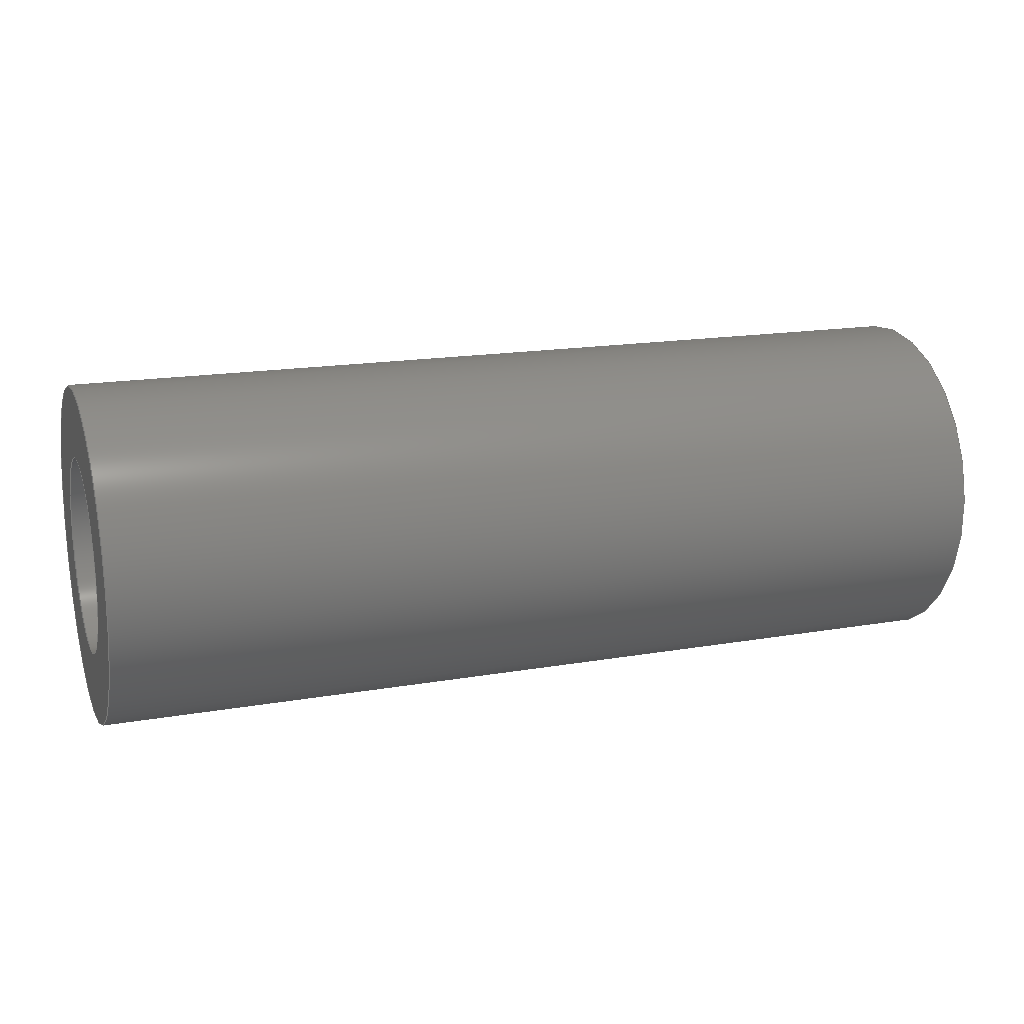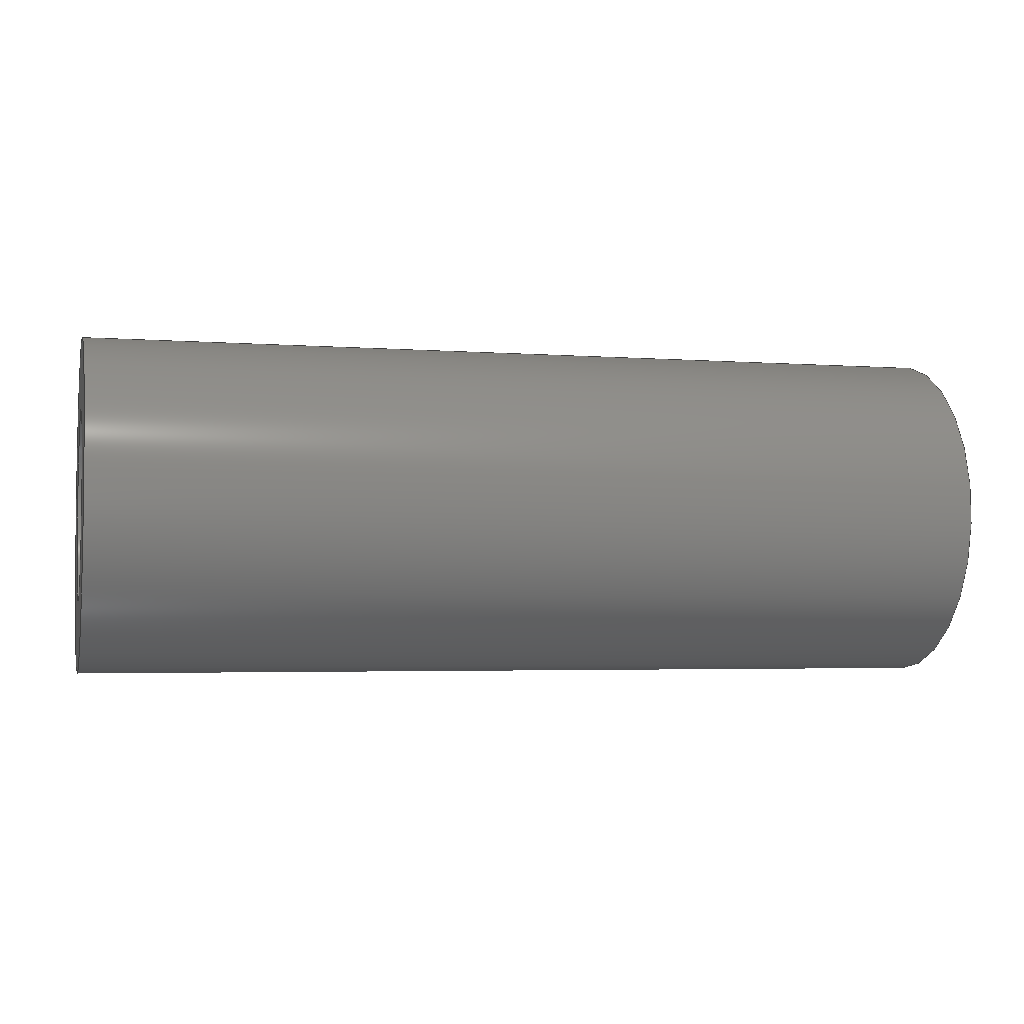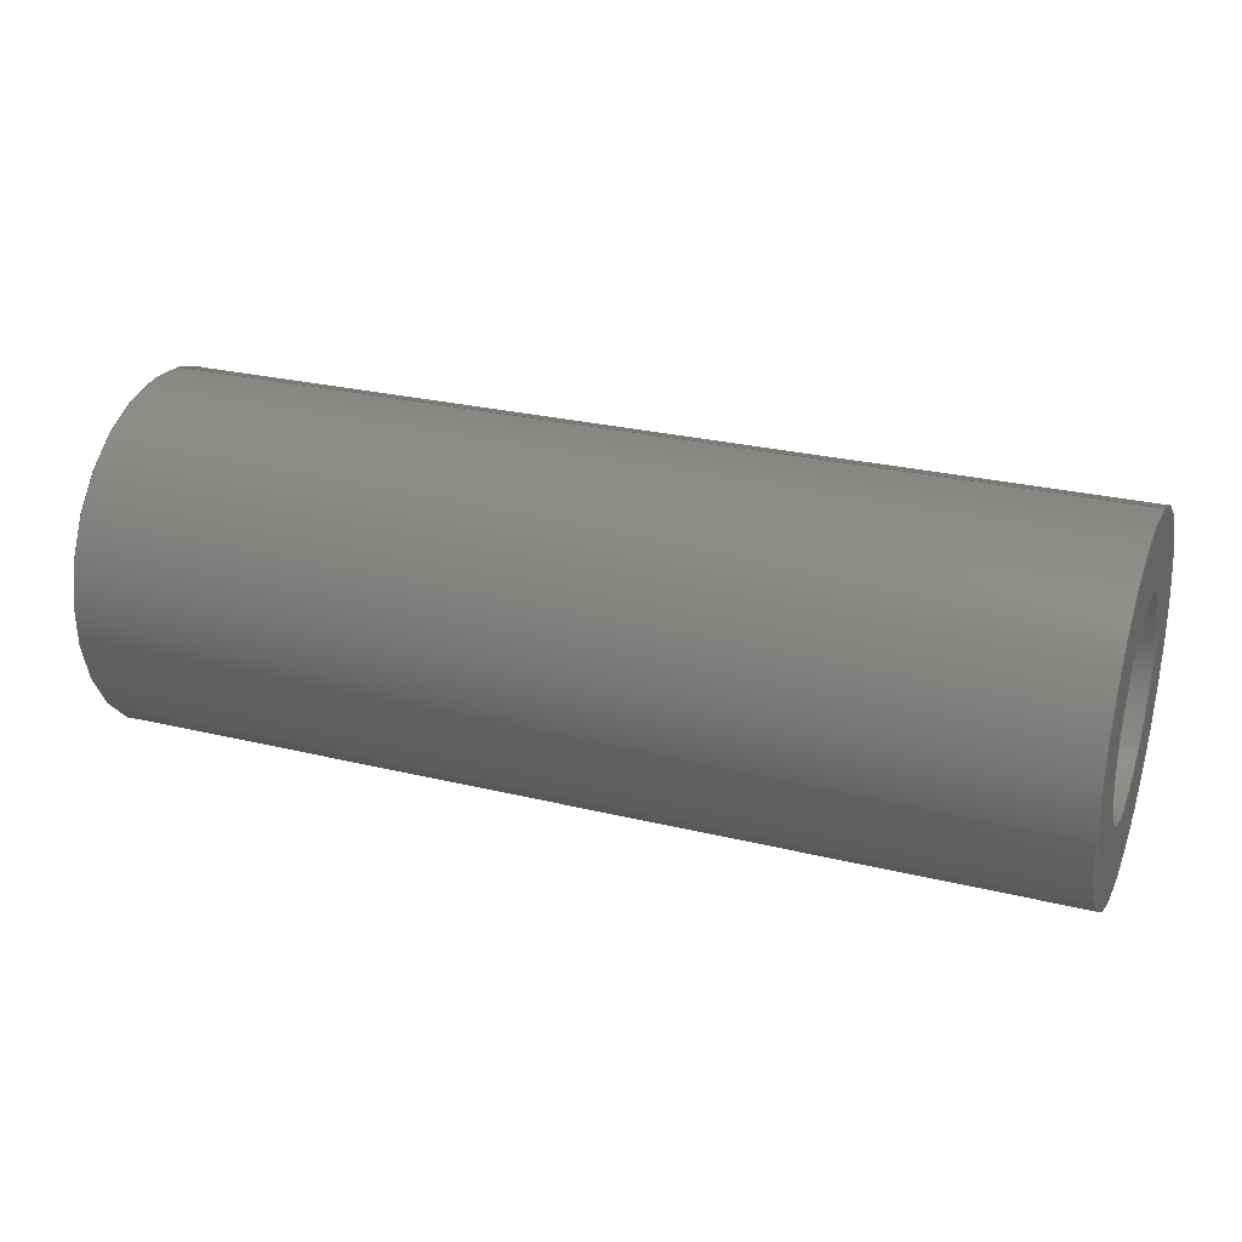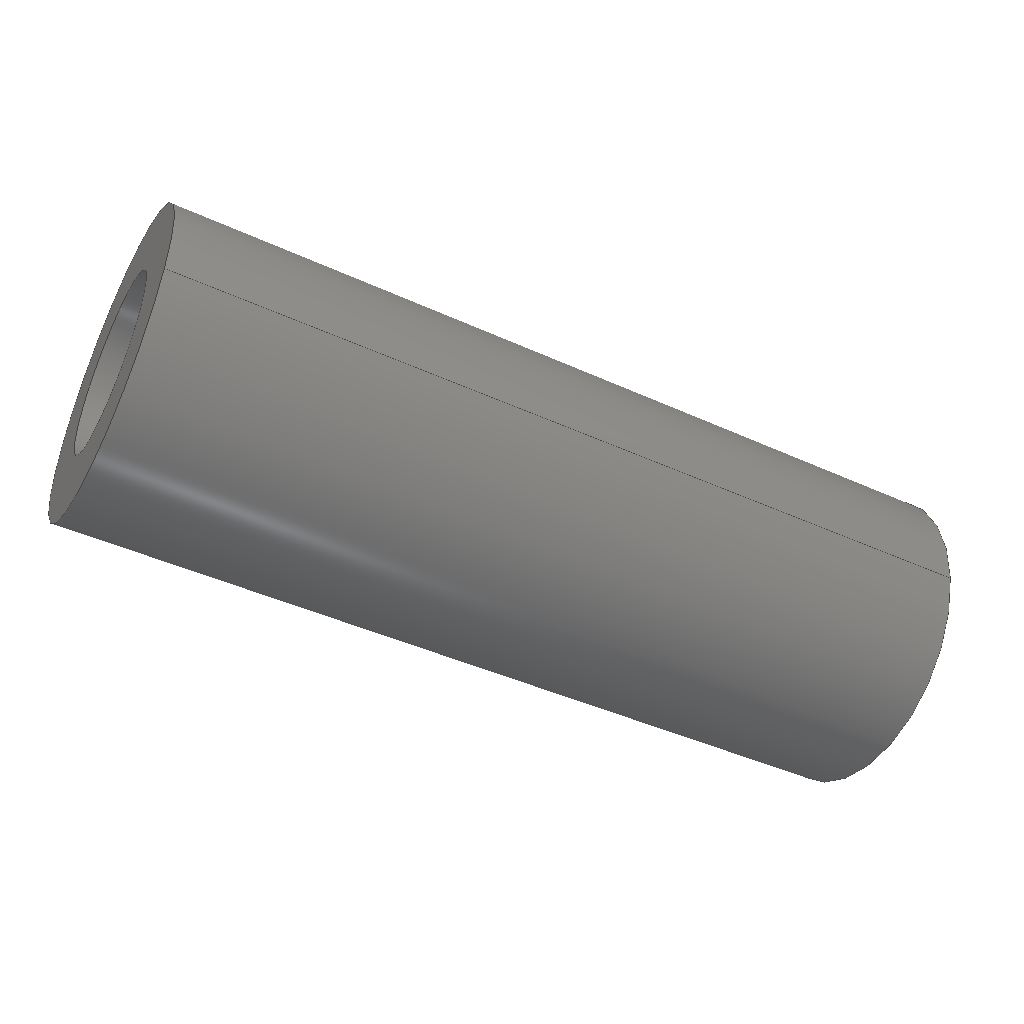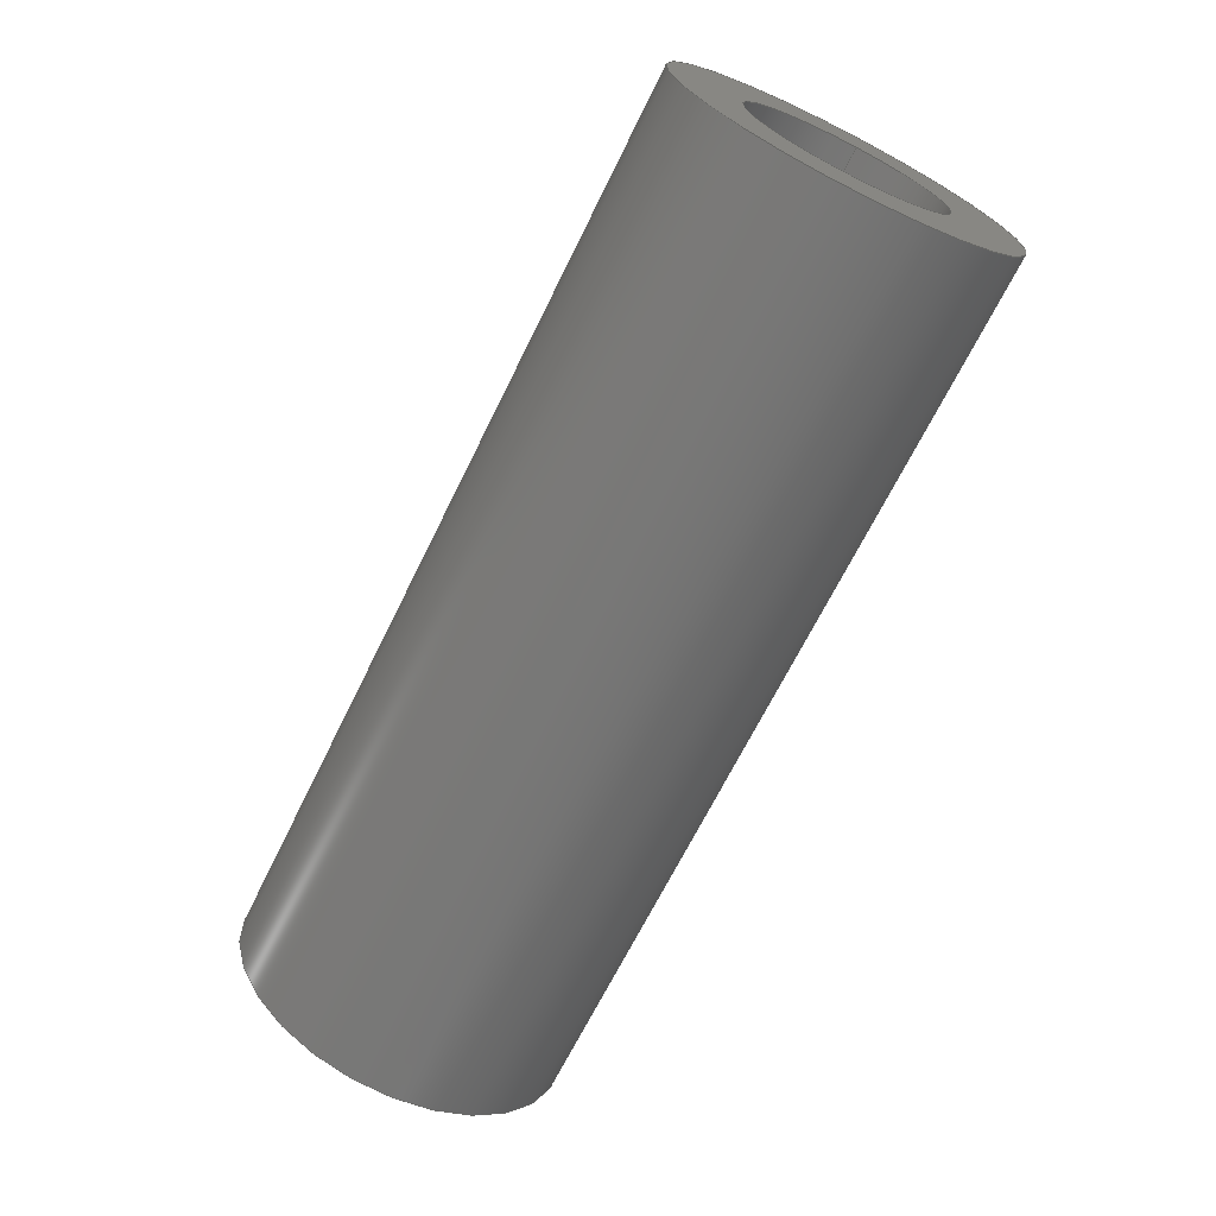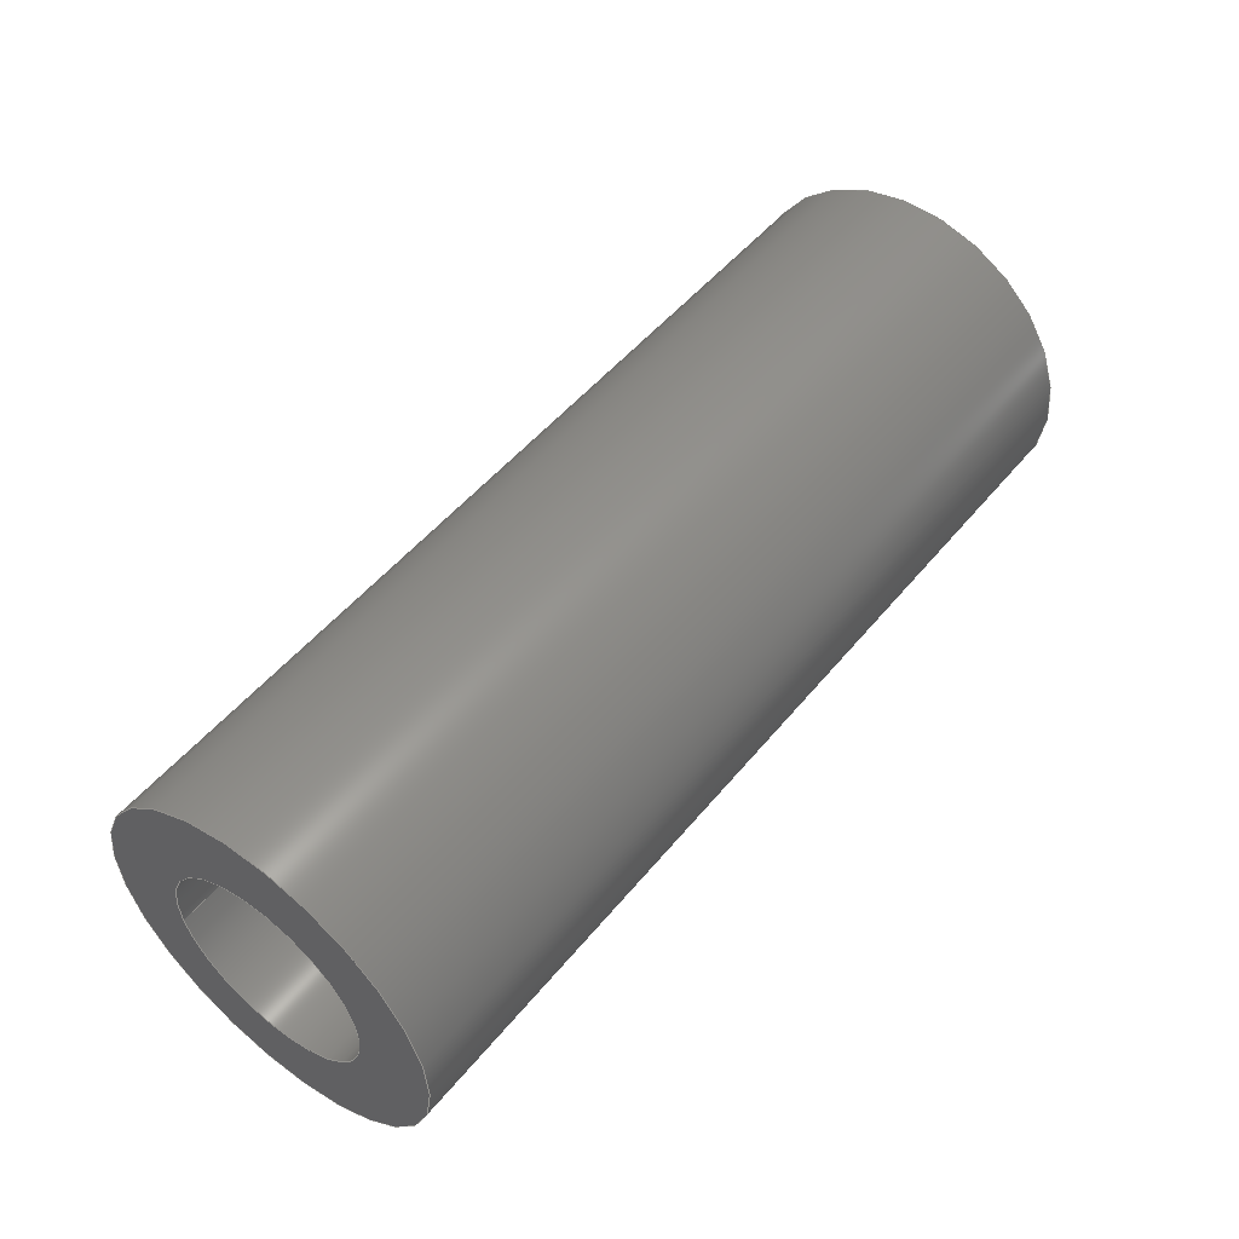
<metadata>
{"format":"step","ext":"step","renderer":"f3d","projection":"perspective","resolution":1024,"background":"white","views":[{"elev":16.8,"azim":-19.5,"up":"+Y"},{"elev":-3.4,"azim":165.6,"up":"+Y"},{"elev":27.2,"azim":20.6,"up":"+Y"},{"elev":-43.9,"azim":151.8,"up":"+Z"},{"elev":-67.9,"azim":63.8,"up":"+Y"},{"elev":50.9,"azim":-52.1,"up":"+Z"}]}
</metadata>
<code>
ISO-10303-21;
DATA;
#1=PROPERTY_DEFINITION_REPRESENTATION(#5,#3);
#2=PROPERTY_DEFINITION_REPRESENTATION(#6,#4);
#3=REPRESENTATION('',(#7),#108);
#4=REPRESENTATION('',(#8),#108);
#5=PROPERTY_DEFINITION('pmi validation property','',#113);
#6=PROPERTY_DEFINITION('pmi validation property','',#113);
#7=VALUE_REPRESENTATION_ITEM('number of annotations',COUNT_MEASURE(0));
#8=VALUE_REPRESENTATION_ITEM('number of views',COUNT_MEASURE(0));
#9=SHAPE_REPRESENTATION_RELATIONSHIP('','',#66,#10);
#10=ADVANCED_BREP_SHAPE_REPRESENTATION('',(#64),#108);
#11=CYLINDRICAL_SURFACE('',#74,0.001191);
#12=CYLINDRICAL_SURFACE('',#75,0.0006906);
#13=ORIENTED_EDGE('',*,*,#21,.T.);
#14=ORIENTED_EDGE('',*,*,#22,.F.);
#15=ORIENTED_EDGE('',*,*,#23,.T.);
#16=ORIENTED_EDGE('',*,*,#24,.T.);
#17=ORIENTED_EDGE('',*,*,#24,.F.);
#18=ORIENTED_EDGE('',*,*,#22,.T.);
#19=ORIENTED_EDGE('',*,*,#23,.F.);
#20=ORIENTED_EDGE('',*,*,#21,.F.);
#21=EDGE_CURVE('',#25,#25,#29,.T.);
#22=EDGE_CURVE('',#26,#26,#30,.T.);
#23=EDGE_CURVE('',#27,#27,#31,.F.);
#24=EDGE_CURVE('',#28,#28,#32,.T.);
#25=VERTEX_POINT('',#97);
#26=VERTEX_POINT('',#99);
#27=VERTEX_POINT('',#102);
#28=VERTEX_POINT('',#104);
#29=CIRCLE('',#69,0.0006906);
#30=CIRCLE('',#70,0.001191);
#31=CIRCLE('',#72,0.0006906);
#32=CIRCLE('',#73,0.001191);
#33=EDGE_LOOP('',(#13));
#34=EDGE_LOOP('',(#14));
#35=EDGE_LOOP('',(#15));
#36=EDGE_LOOP('',(#16));
#37=EDGE_LOOP('',(#17));
#38=EDGE_LOOP('',(#18));
#39=EDGE_LOOP('',(#19));
#40=EDGE_LOOP('',(#20));
#41=FACE_BOUND('',#33,.T.);
#42=FACE_BOUND('',#34,.T.);
#43=FACE_BOUND('',#35,.T.);
#44=FACE_BOUND('',#36,.T.);
#45=FACE_BOUND('',#37,.T.);
#46=FACE_BOUND('',#38,.T.);
#47=FACE_BOUND('',#39,.T.);
#48=FACE_BOUND('',#40,.T.);
#49=PLANE('',#68);
#50=PLANE('',#71);
#51=ADVANCED_FACE('',(#41,#42),#49,.T.);
#52=ADVANCED_FACE('',(#43,#44),#50,.F.);
#53=ADVANCED_FACE('',(#45,#46),#11,.T.);
#54=ADVANCED_FACE('',(#47,#48),#12,.F.);
#55=CLOSED_SHELL('',(#51,#52,#53,#54));
#56=STYLED_ITEM('',(#57),#64);
#57=PRESENTATION_STYLE_ASSIGNMENT((#58));
#58=SURFACE_STYLE_USAGE(.BOTH.,#59);
#59=SURFACE_SIDE_STYLE('',(#60));
#60=SURFACE_STYLE_FILL_AREA(#61);
#61=FILL_AREA_STYLE('',(#62));
#62=FILL_AREA_STYLE_COLOUR('',#63);
#63=COLOUR_RGB('',0.1961,0.1961,0.1961);
#64=MANIFOLD_SOLID_BREP('Spring Pin, 1/8-in OD, 1/4-in L',#55);
#65=SHAPE_DEFINITION_REPRESENTATION(#113,#66);
#66=SHAPE_REPRESENTATION('Spring Pin, 1/8-in OD, 1/4-in L',(#67),#108);
#67=AXIS2_PLACEMENT_3D('',#94,#76,#77);
#68=AXIS2_PLACEMENT_3D('',#95,#78,#79);
#69=AXIS2_PLACEMENT_3D('',#96,#80,#81);
#70=AXIS2_PLACEMENT_3D('',#98,#82,#83);
#71=AXIS2_PLACEMENT_3D('',#100,#84,#85);
#72=AXIS2_PLACEMENT_3D('',#101,#86,#87);
#73=AXIS2_PLACEMENT_3D('',#103,#88,#89);
#74=AXIS2_PLACEMENT_3D('',#105,#90,#91);
#75=AXIS2_PLACEMENT_3D('',#106,#92,#93);
#76=DIRECTION('',(0,0,1));
#77=DIRECTION('',(1,0,0));
#78=DIRECTION('',(-1,-1.84e-17,-1.109e-17));
#79=DIRECTION('',(1.467e-17,-0.2079,-0.9781));
#80=DIRECTION('',(1,1.84e-17,1.109e-17));
#81=DIRECTION('',(-1.57e-17,0.9781,-0.2079));
#82=DIRECTION('',(1,1.84e-17,1.109e-17));
#83=DIRECTION('',(-1.57e-17,0.9781,-0.2079));
#84=DIRECTION('',(-1,-1.84e-17,-1.109e-17));
#85=DIRECTION('',(1.467e-17,-0.2079,-0.9781));
#86=DIRECTION('',(1,1.84e-17,1.109e-17));
#87=DIRECTION('',(-1.57e-17,0.9781,-0.2079));
#88=DIRECTION('',(1,1.84e-17,1.109e-17));
#89=DIRECTION('',(-1.57e-17,0.9781,-0.2079));
#90=DIRECTION('',(-1,-1.84e-17,-1.109e-17));
#91=DIRECTION('',(-1.57e-17,0.9781,-0.2079));
#92=DIRECTION('',(-1,-1.84e-17,-1.109e-17));
#93=DIRECTION('',(-1.57e-17,0.9781,-0.2079));
#94=CARTESIAN_POINT('',(0,0,0));
#95=CARTESIAN_POINT('',(-0.02179,0.5935,-0.01301));
#96=CARTESIAN_POINT('',(-0.02179,0.5881,-0.01905));
#97=CARTESIAN_POINT('',(-0.02179,0.5888,-0.0192));
#98=CARTESIAN_POINT('',(-0.02179,0.5881,-0.01905));
#99=CARTESIAN_POINT('',(-0.02179,0.5892,-0.0193));
#100=CARTESIAN_POINT('',(-0.01544,0.5935,-0.01301));
#101=CARTESIAN_POINT('',(-0.01544,0.5881,-0.01905));
#102=CARTESIAN_POINT('',(-0.01544,0.5888,-0.0192));
#103=CARTESIAN_POINT('',(-0.01544,0.5881,-0.01905));
#104=CARTESIAN_POINT('',(-0.01544,0.5892,-0.0193));
#105=CARTESIAN_POINT('',(-0.01544,0.5881,-0.01905));
#106=CARTESIAN_POINT('',(-0.01544,0.5881,-0.01905));
#107=MECHANICAL_DESIGN_GEOMETRIC_PRESENTATION_REPRESENTATION('',(#56),#108);
#108=(
GEOMETRIC_REPRESENTATION_CONTEXT(3)
GLOBAL_UNCERTAINTY_ASSIGNED_CONTEXT((#109))
GLOBAL_UNIT_ASSIGNED_CONTEXT((#112,#111,#110))
REPRESENTATION_CONTEXT('Spring Pin, 1/8-in OD, 1/4-in L',
'TOP_LEVEL_ASSEMBLY_PART')
);
#109=UNCERTAINTY_MEASURE_WITH_UNIT(LENGTH_MEASURE(5e-06),#112,
'DISTANCE_ACCURACY_VALUE','Maximum Tolerance applied to model');
#110=(
NAMED_UNIT(*)
SI_UNIT($,.STERADIAN.)
SOLID_ANGLE_UNIT()
);
#111=(
NAMED_UNIT(*)
PLANE_ANGLE_UNIT()
SI_UNIT($,.RADIAN.)
);
#112=(
LENGTH_UNIT()
NAMED_UNIT(*)
SI_UNIT($,.METRE.)
);
#113=PRODUCT_DEFINITION_SHAPE('','',#114);
#114=PRODUCT_DEFINITION('','',#116,#115);
#115=PRODUCT_DEFINITION_CONTEXT('',#122,'design');
#116=PRODUCT_DEFINITION_FORMATION_WITH_SPECIFIED_SOURCE('','',#118,
 .NOT_KNOWN.);
#117=PRODUCT_RELATED_PRODUCT_CATEGORY('','',(#118));
#118=PRODUCT('Spring Pin, 1/8-in OD, 1/4-in L',
'Spring Pin, 1/8-in OD, 1/4-in L','Spring Pin, 1/8-in OD, 1/4-in L',(#120));
#119=PRODUCT_CATEGORY('','');
#120=PRODUCT_CONTEXT('',#122,'mechanical');
#121=APPLICATION_PROTOCOL_DEFINITION('international standard',
'automotive_design',2010,#122);
#122=APPLICATION_CONTEXT(
'core data for automotive mechanical design processes');
ENDSEC;
END-ISO-10303-21;

</code>
